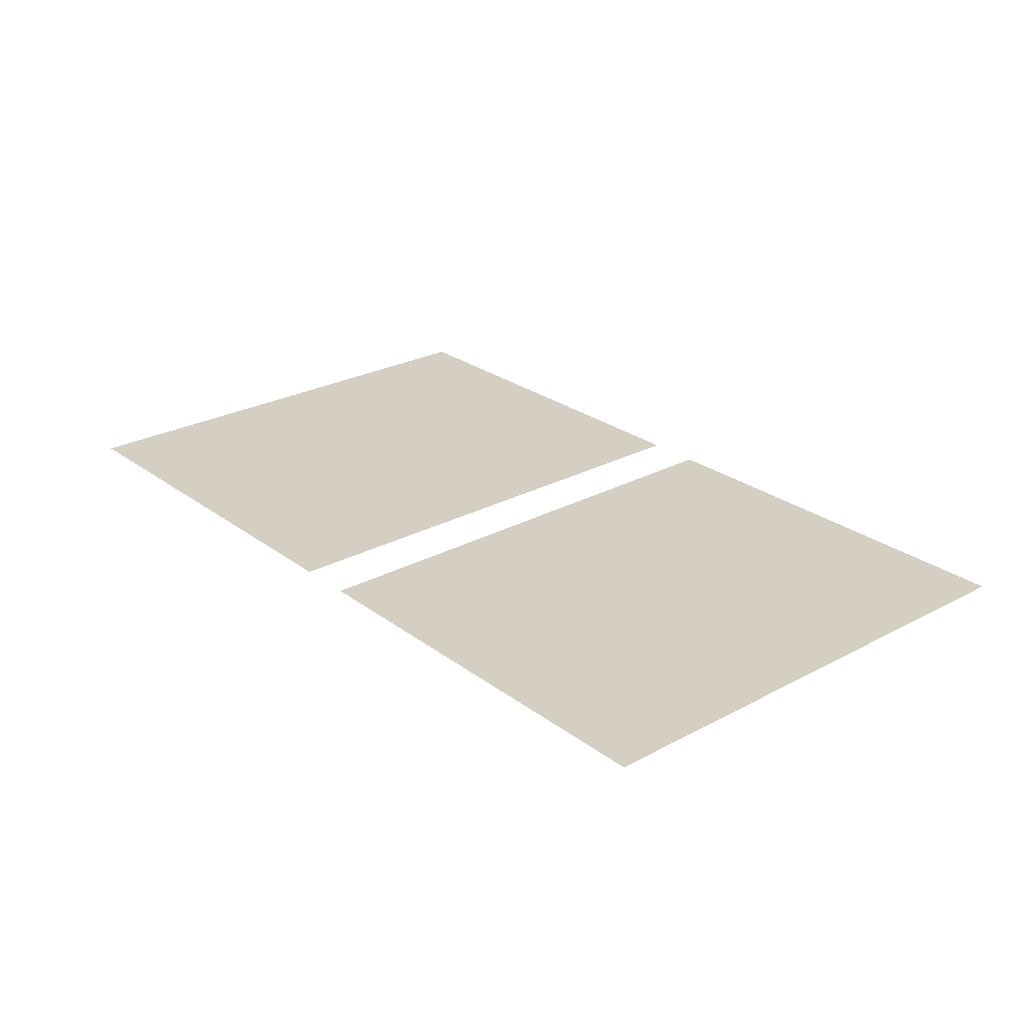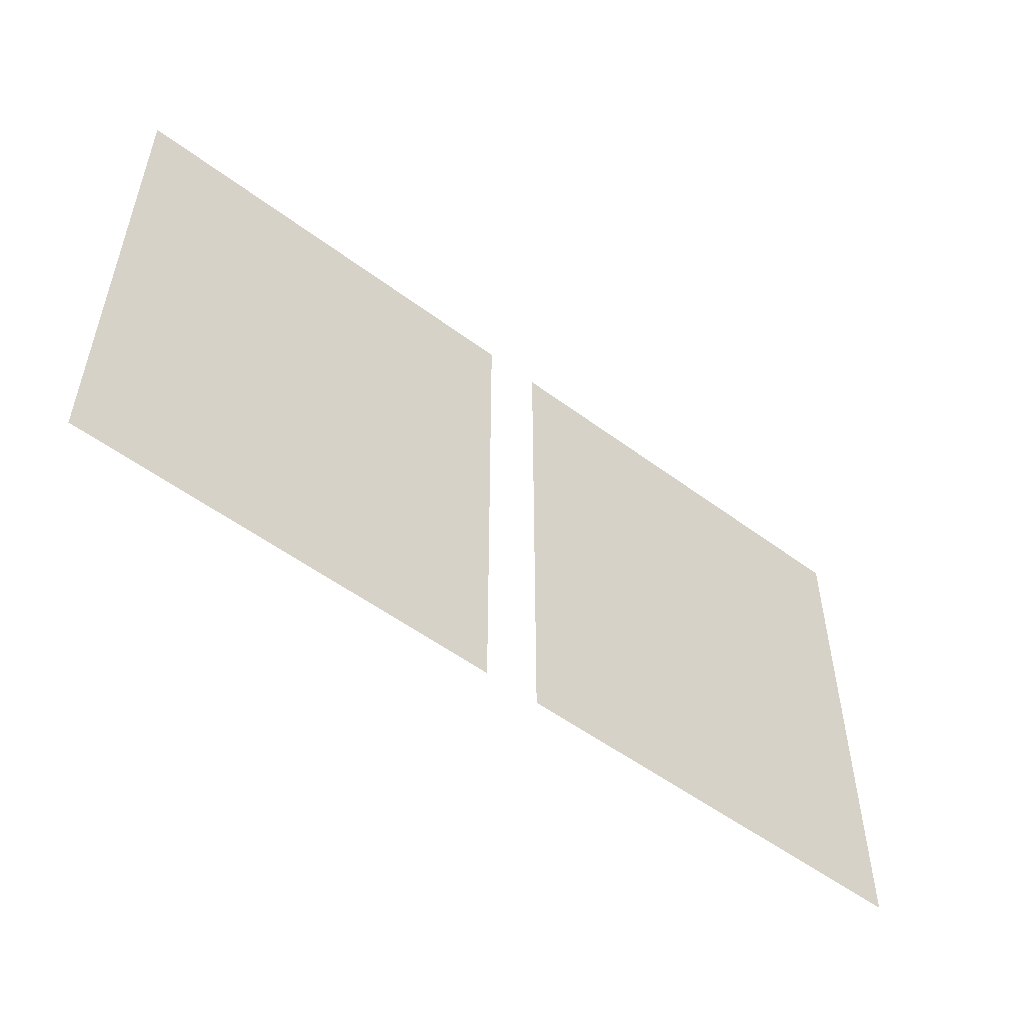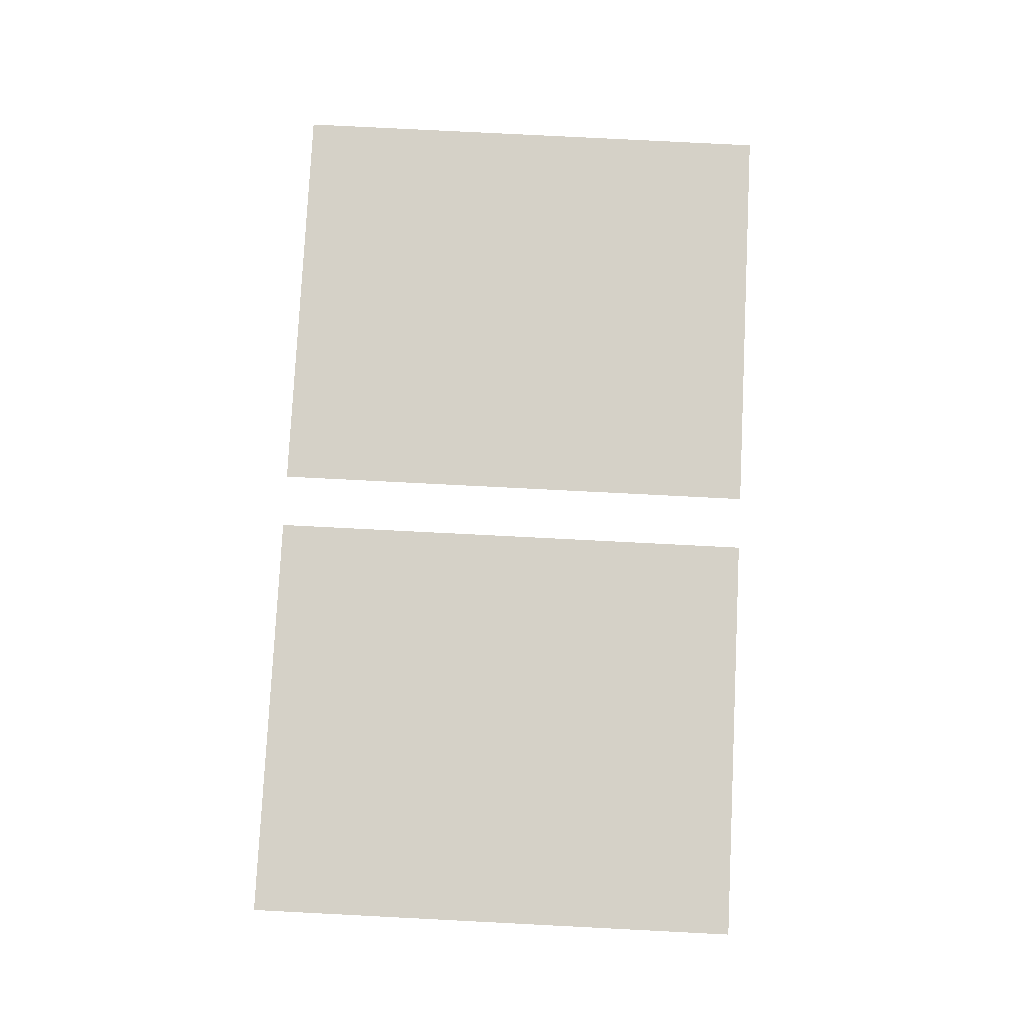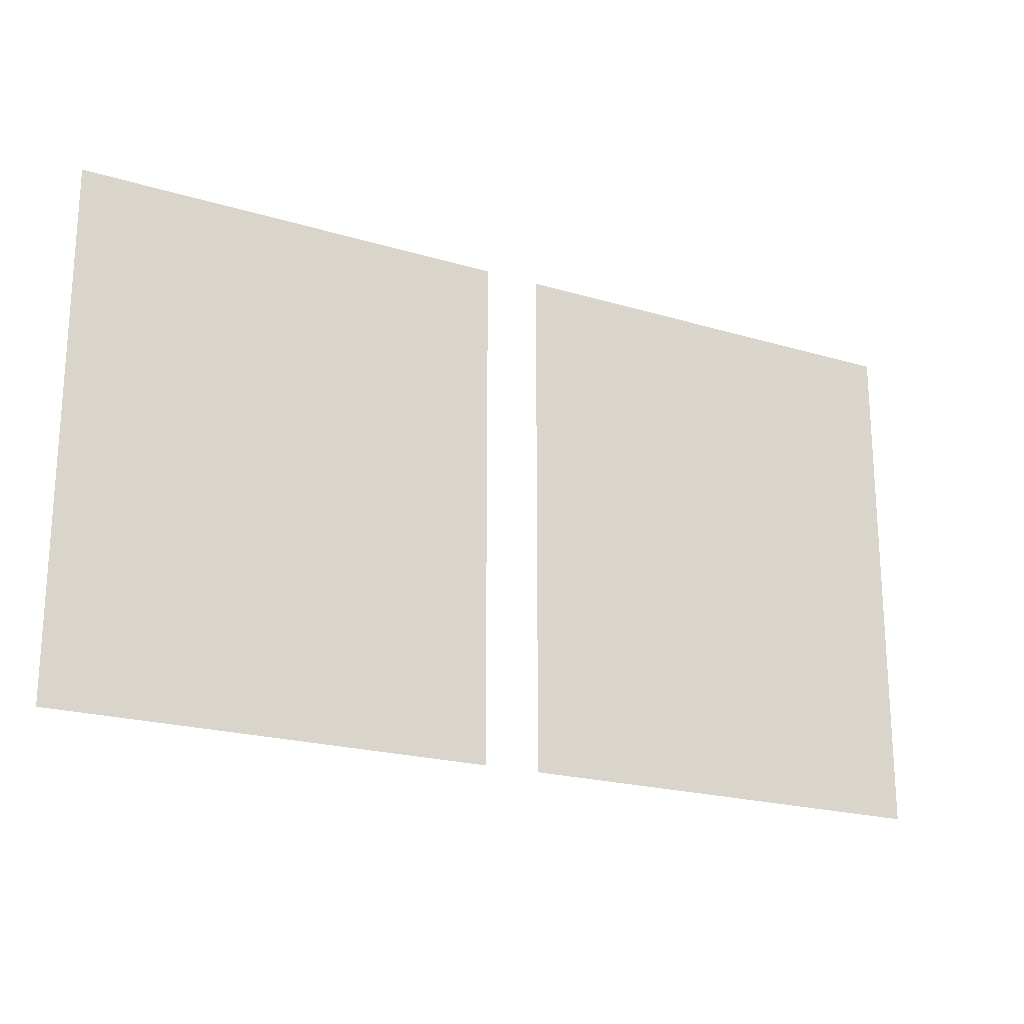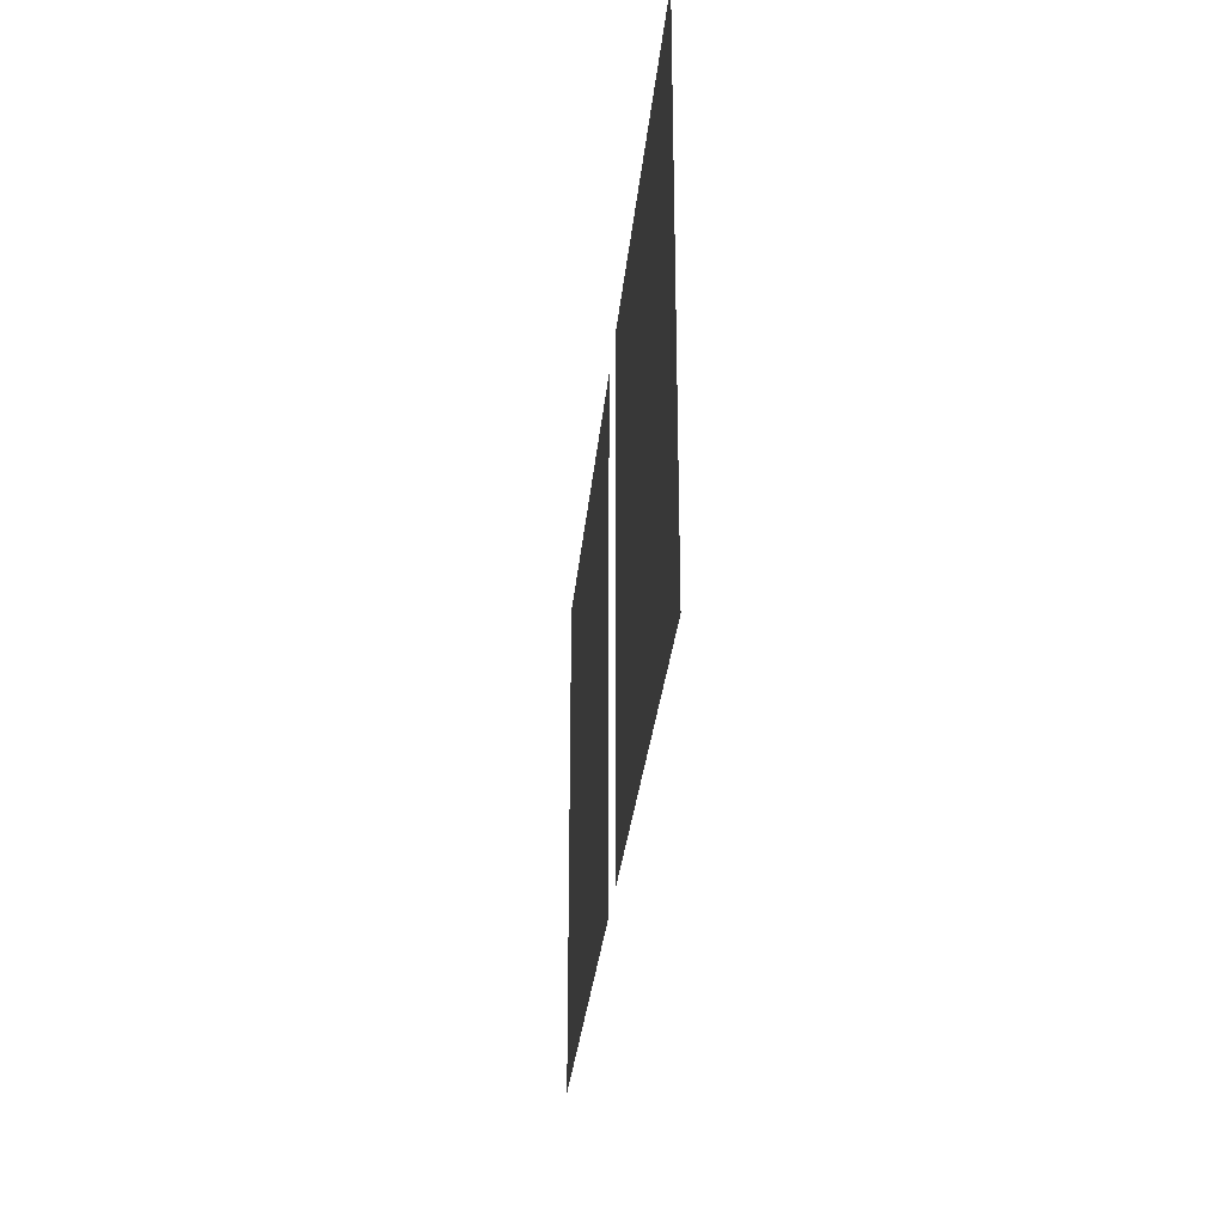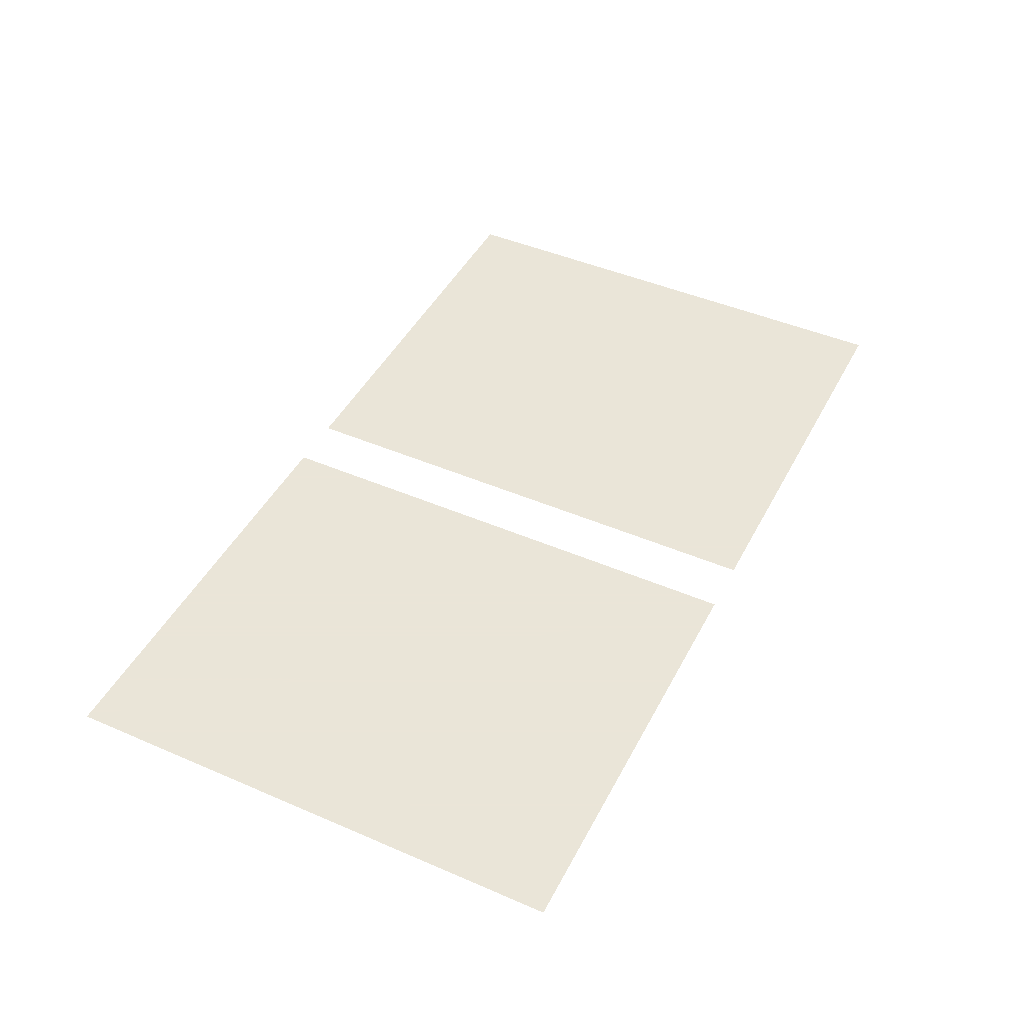
<metadata>
{"format":"obj","ext":"obj","renderer":"f3d","projection":"perspective","resolution":1024,"background":"white","views":[{"elev":25.8,"azim":49.6,"up":"+Y"},{"elev":-53.0,"azim":-38.7,"up":"+Z"},{"elev":79.2,"azim":-87.1,"up":"+Y"},{"elev":-21.0,"azim":-28.4,"up":"+Z"},{"elev":-29.6,"azim":84.7,"up":"+Z"},{"elev":45.5,"azim":-63.6,"up":"+Y"}]}
</metadata>
<code>
g gate_space_1_laser
v 4.053 0.04365 0.226
v 0.25 0.04365 0.226
v 0.25 0.04365 4.83
v 4.053 0.04365 4.83
v -0.25 0.04365 4.83
v -0.25 0.04365 0.226
v -4.053 0.04365 0.226
v -4.053 0.04365 4.83
g gate_space_1_laser_0
f -6 -7 -8
f -5 -6 -8
f -2 -3 -4
f -1 -2 -4

</code>
